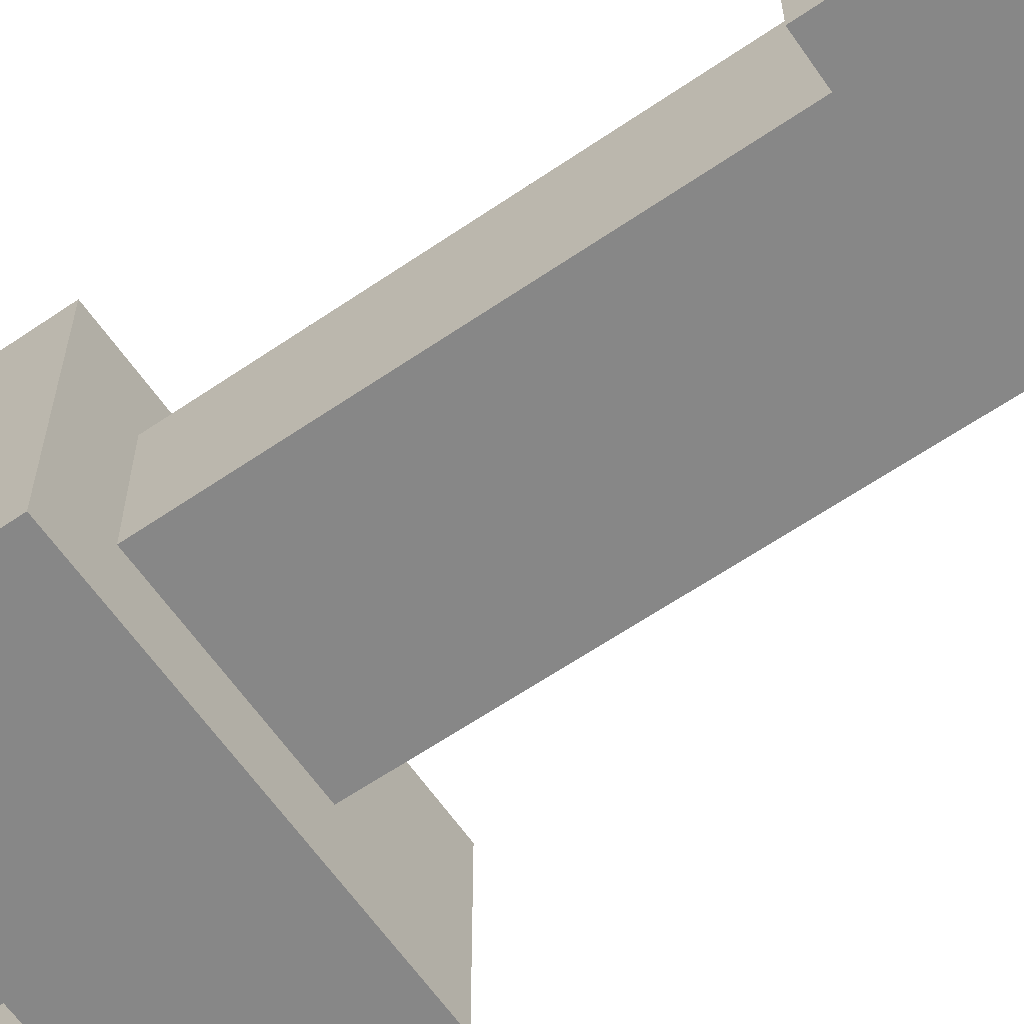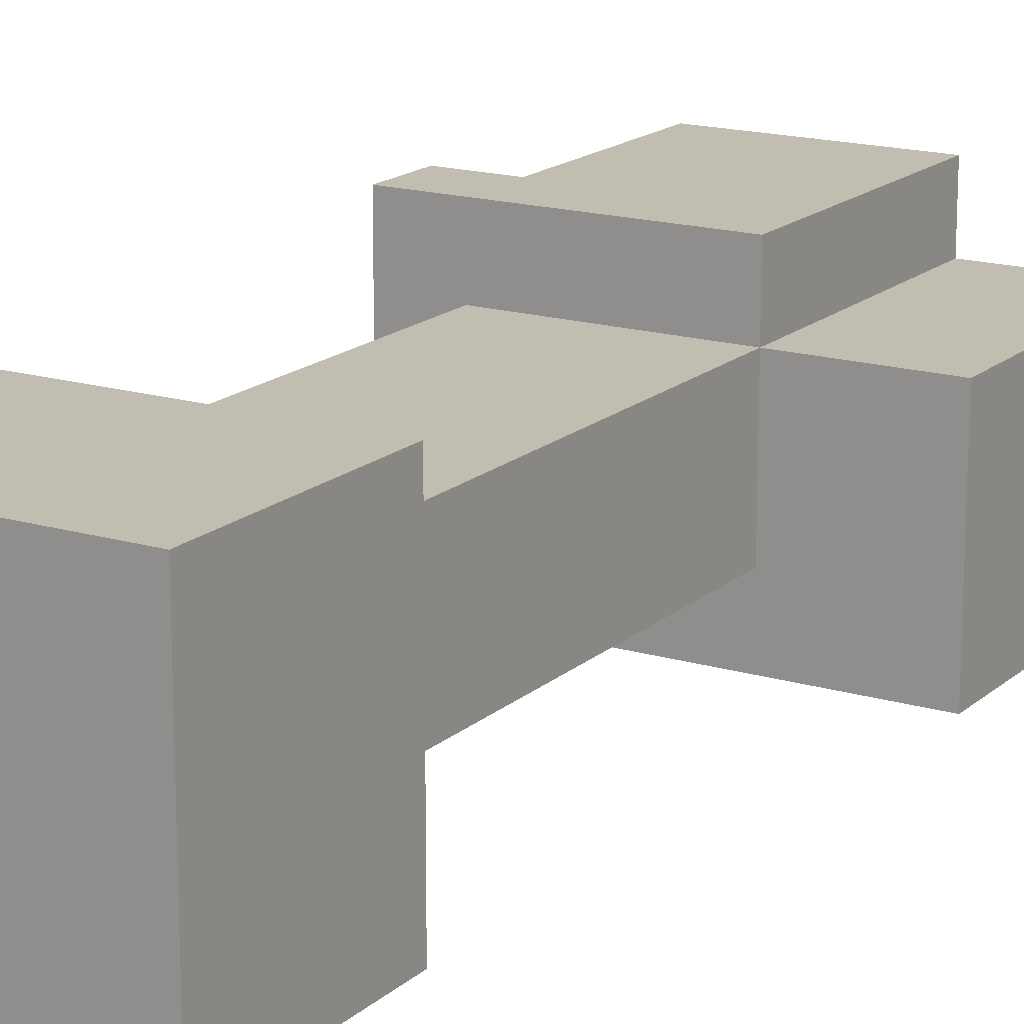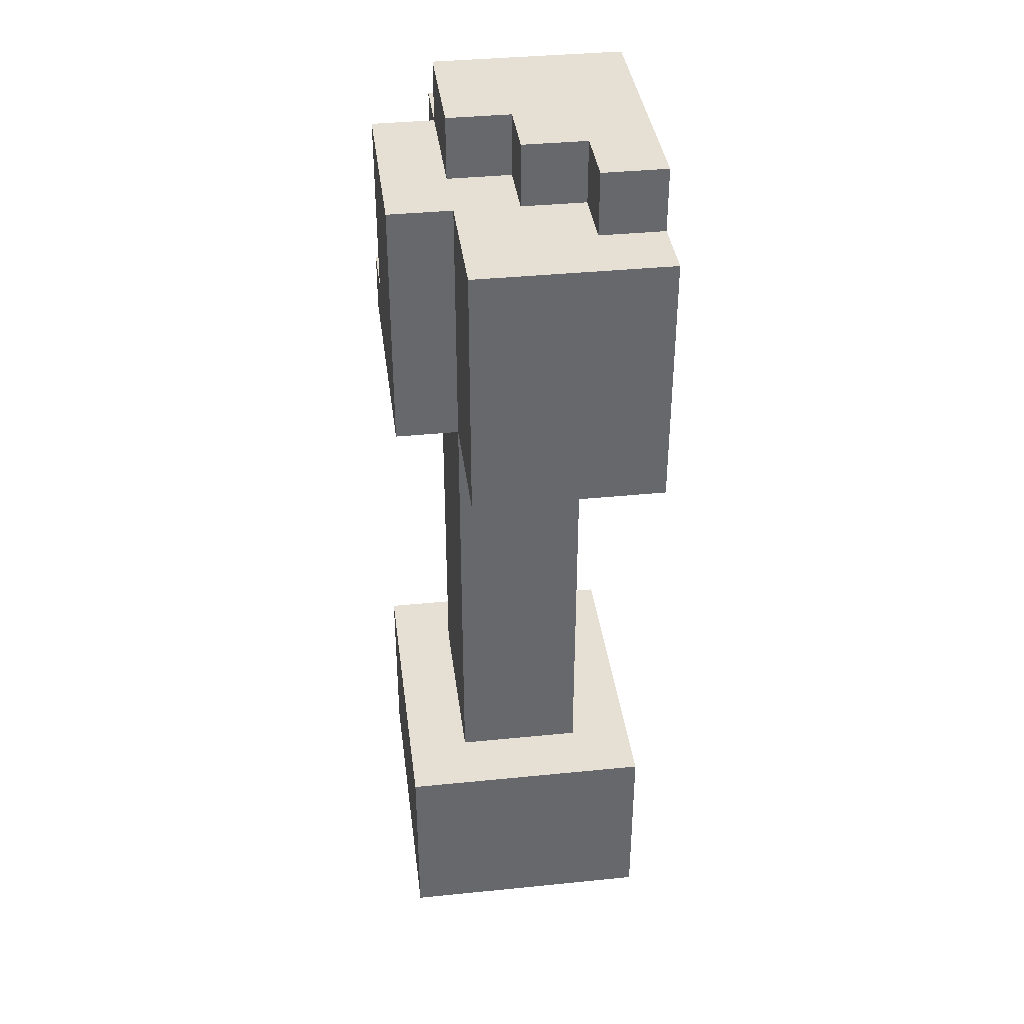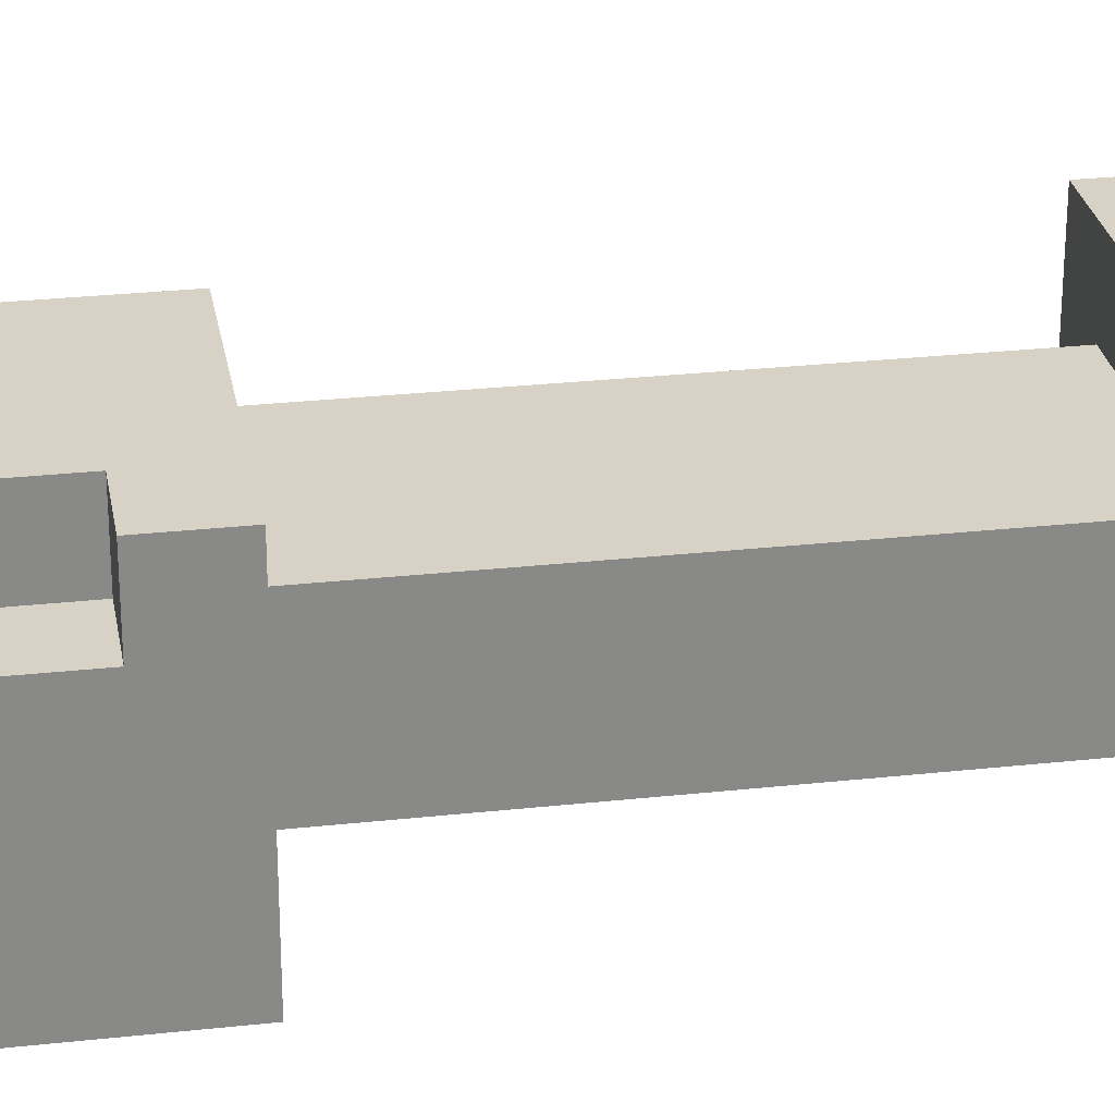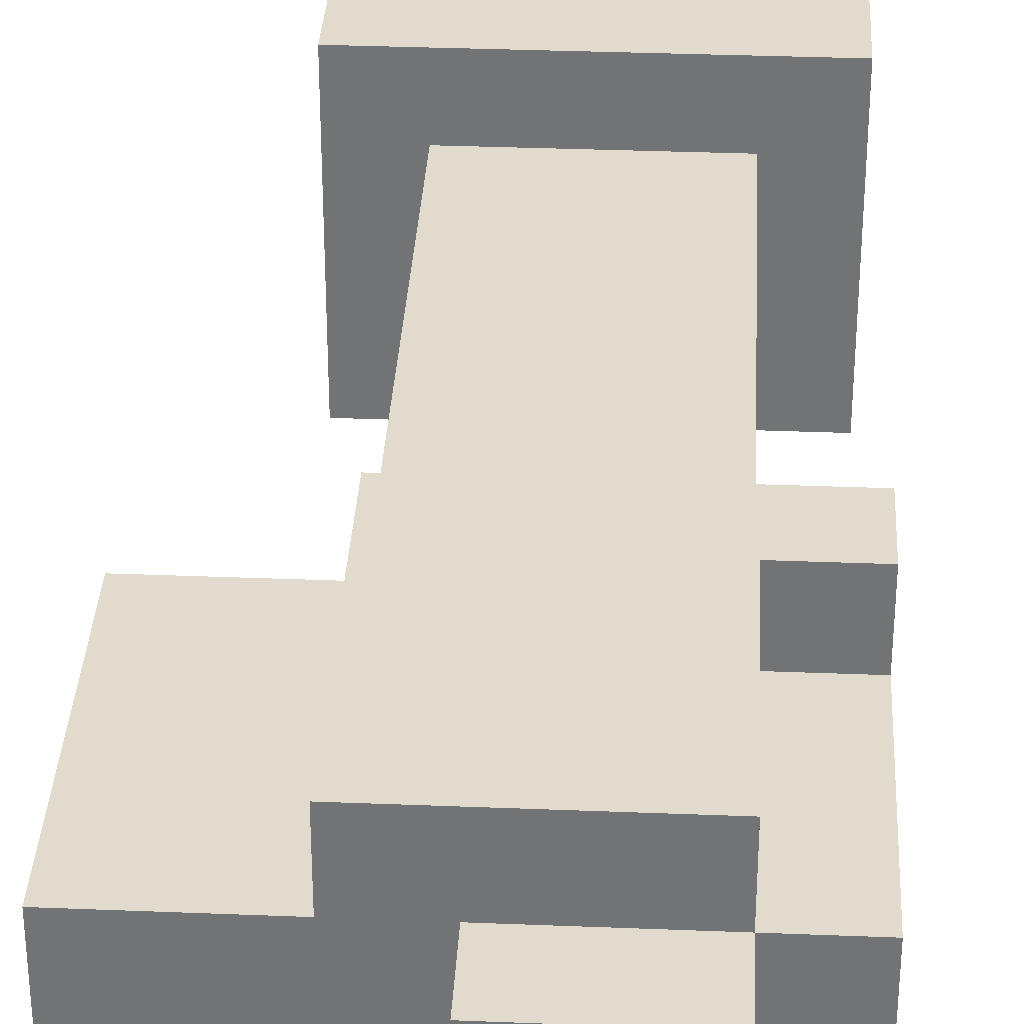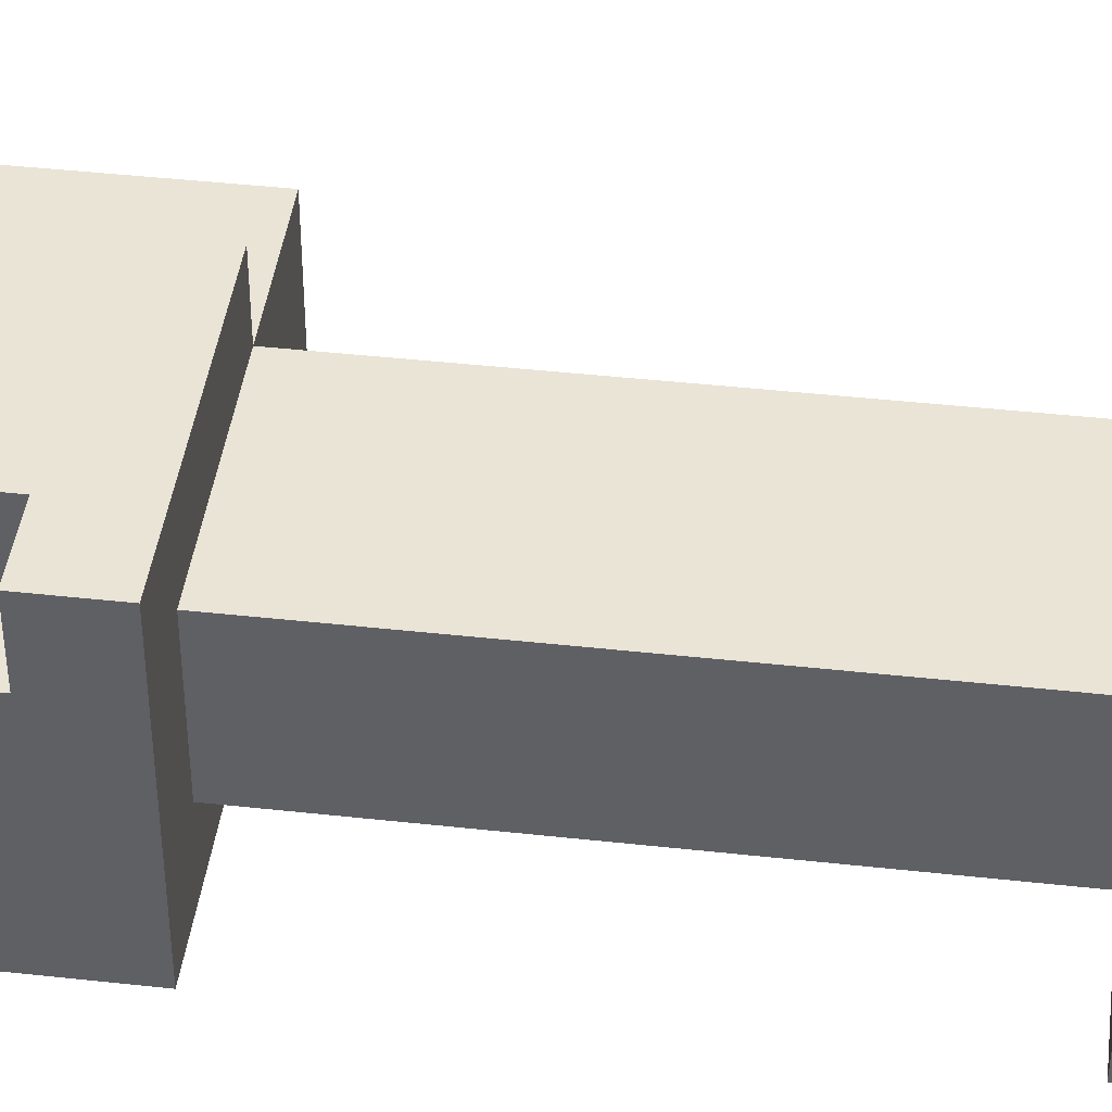
<metadata>
{"format":"obj","ext":"obj","renderer":"f3d","projection":"perspective","resolution":1024,"background":"white","views":[{"elev":-62.6,"azim":-55.3,"up":"+Z"},{"elev":16.8,"azim":31.2,"up":"+Z"},{"elev":37.9,"azim":82.7,"up":"+Y"},{"elev":27.4,"azim":-99.6,"up":"+Z"},{"elev":33.9,"azim":-176.9,"up":"+Z"},{"elev":42.7,"azim":-82.5,"up":"+Z"}]}
</metadata>
<code>
o
v 0.1 -0.7 0.7
v 0.1 -0.7 0.3
v 0.1 -0.4 0.7
v 0.1 -0.4 0.3
v 0.1 0.3 0.7
v 0.1 0.3 0.3
v 0.1 0.4 0.7
v 0.1 0.4 0.6
v 0.1 0.7 0.6
v 0.1 0.7 0.3
v 0.2 -0.4 0.6
v 0.2 -0.4 0.4
v 0.2 0.3 0.6
v 0.2 0.3 0.4
v 0.2 0.4 0.7
v 0.2 0.4 0.6
v 0.2 0.7 0.7
v 0.2 0.7 0.6
v 0.2 0.7 0.3
v 0.2 0.8 0.6
v 0.2 0.8 0.3
v 0.5 0.4 0.6
v 0.5 0.4 0.5
v 0.5 0.6 0.6
v 0.5 0.6 0.5
v 0.5 0.6 0.4
v 0.5 0.6 0.3
v 0.5 0.7 0.4
v 0.5 0.7 0.3
v 0.2 0.5 0.6
v 0.2 0.5 0.5
v 0.2 0.6 0.6
v 0.2 0.6 0.5
v 0.4 0.4 0.6
v 0.4 0.4 0.5
v 0.4 0.5 0.6
v 0.4 0.5 0.5
v 0.4 0.6 0.4
v 0.4 0.6 0.3
v 0.4 0.7 0.6
v 0.4 0.7 0.5
v 0.4 0.7 0.4
v 0.4 0.7 0.3
v 0.4 0.8 0.6
v 0.4 0.8 0.5
v 0.5 -0.4 0.6
v 0.5 -0.4 0.4
v 0.5 0.3 0.7
v 0.5 0.3 0.6
v 0.5 0.3 0.4
v 0.5 0.7 0.7
v 0.5 0.7 0.6
v 0.5 0.7 0.5
v 0.5 0.7 0.4
v 0.5 0.8 0.5
v 0.5 0.8 0.4
v 0.6 -0.7 0.7
v 0.6 -0.7 0.3
v 0.6 -0.4 0.7
v 0.6 -0.4 0.3
v 0.6 0.7 0.4
v 0.6 0.7 0.3
v 0.6 0.8 0.4
v 0.6 0.8 0.3
v 0.7 0.3 0.6
v 0.7 0.3 0.3
v 0.7 0.7 0.6
v 0.7 0.7 0.3
v 0.1 -0.7 0.7
v 0.1 -0.4 0.7
v 0.1 0.3 0.7
v 0.1 0.4 0.7
v 0.2 0.4 0.7
v 0.2 0.7 0.7
v 0.5 0.3 0.7
v 0.5 0.7 0.7
v 0.6 -0.7 0.7
v 0.6 -0.4 0.7
v 0.1 0.4 0.6
v 0.1 0.7 0.6
v 0.2 -0.4 0.6
v 0.2 0.3 0.6
v 0.2 0.4 0.6
v 0.2 0.7 0.6
v 0.2 0.8 0.6
v 0.4 0.7 0.6
v 0.4 0.8 0.6
v 0.5 -0.4 0.6
v 0.5 0.3 0.6
v 0.5 0.7 0.6
v 0.7 0.3 0.6
v 0.7 0.7 0.6
v 0.2 0.5 0.5
v 0.2 0.6 0.5
v 0.3 0.5 0.5
v 0.4 0.4 0.5
v 0.4 0.5 0.5
v 0.4 0.7 0.5
v 0.4 0.8 0.5
v 0.5 0.4 0.5
v 0.5 0.6 0.5
v 0.5 0.7 0.5
v 0.5 0.8 0.5
v 0.5 0.7 0.4
v 0.5 0.8 0.4
v 0.6 0.7 0.4
v 0.6 0.8 0.4
v 0.2 0.5 0.6
v 0.2 0.6 0.6
v 0.3 0.5 0.6
v 0.4 0.4 0.6
v 0.4 0.5 0.6
v 0.5 0.4 0.6
v 0.5 0.6 0.6
v 0.2 -0.4 0.4
v 0.2 0.3 0.4
v 0.4 0.6 0.4
v 0.4 0.7 0.4
v 0.5 -0.4 0.4
v 0.5 0.3 0.4
v 0.5 0.6 0.4
v 0.5 0.7 0.4
v 0.1 -0.7 0.3
v 0.1 -0.4 0.3
v 0.1 0.3 0.3
v 0.1 0.7 0.3
v 0.2 0.7 0.3
v 0.2 0.8 0.3
v 0.4 0.6 0.3
v 0.4 0.7 0.3
v 0.5 0.6 0.3
v 0.5 0.7 0.3
v 0.6 -0.7 0.3
v 0.6 -0.4 0.3
v 0.6 0.7 0.3
v 0.6 0.8 0.3
v 0.7 0.3 0.3
v 0.7 0.7 0.3
v 0.1 -0.7 0.7
v 0.6 -0.7 0.7
v 0.1 -0.7 0.3
v 0.6 -0.7 0.3
v 0.1 0.3 0.7
v 0.5 0.3 0.7
v 0.2 0.3 0.6
v 0.5 0.3 0.6
v 0.7 0.3 0.6
v 0.2 0.3 0.4
v 0.5 0.3 0.4
v 0.1 0.3 0.3
v 0.7 0.3 0.3
v 0.2 0.6 0.6
v 0.5 0.6 0.6
v 0.2 0.6 0.5
v 0.5 0.6 0.5
v 0.4 0.7 0.4
v 0.5 0.7 0.4
v 0.4 0.7 0.3
v 0.5 0.7 0.3
v 0.1 -0.4 0.7
v 0.6 -0.4 0.7
v 0.2 -0.4 0.6
v 0.5 -0.4 0.6
v 0.2 -0.4 0.4
v 0.5 -0.4 0.4
v 0.1 -0.4 0.3
v 0.6 -0.4 0.3
v 0.1 0.4 0.7
v 0.2 0.4 0.7
v 0.1 0.4 0.6
v 0.2 0.4 0.6
v 0.4 0.4 0.6
v 0.5 0.4 0.6
v 0.4 0.4 0.5
v 0.5 0.4 0.5
v 0.2 0.5 0.6
v 0.3 0.5 0.6
v 0.4 0.5 0.6
v 0.2 0.5 0.5
v 0.3 0.5 0.5
v 0.4 0.5 0.5
v 0.4 0.6 0.4
v 0.5 0.6 0.4
v 0.4 0.6 0.3
v 0.5 0.6 0.3
v 0.2 0.7 0.7
v 0.5 0.7 0.7
v 0.1 0.7 0.6
v 0.2 0.7 0.6
v 0.4 0.7 0.6
v 0.5 0.7 0.6
v 0.7 0.7 0.6
v 0.4 0.7 0.5
v 0.5 0.7 0.5
v 0.5 0.7 0.4
v 0.6 0.7 0.4
v 0.1 0.7 0.3
v 0.2 0.7 0.3
v 0.6 0.7 0.3
v 0.7 0.7 0.3
v 0.2 0.8 0.6
v 0.4 0.8 0.6
v 0.4 0.8 0.5
v 0.5 0.8 0.5
v 0.5 0.8 0.4
v 0.6 0.8 0.4
v 0.2 0.8 0.3
v 0.6 0.8 0.3
f 3 2 1
f 4 2 3
f 7 6 5
f 8 6 7
f 9 6 8
f 10 6 9
f 13 12 11
f 14 12 13
f 17 16 15
f 18 16 17
f 20 19 18
f 21 19 20
f 24 23 22
f 25 23 24
f 28 27 26
f 29 27 28
f 30 31 32
f 32 31 33
f 34 35 36
f 36 35 37
f 38 39 42
f 42 39 43
f 40 41 44
f 44 41 45
f 46 47 49
f 49 47 50
f 48 49 51
f 51 49 52
f 53 54 55
f 55 54 56
f 57 58 59
f 59 58 60
f 61 62 63
f 63 62 64
f 65 66 67
f 67 66 68
f 73 72 71
f 75 73 71
f 75 74 73
f 76 74 75
f 77 70 69
f 78 70 77
f 83 80 79
f 84 80 83
f 86 85 84
f 87 85 86
f 88 82 81
f 89 82 88
f 91 90 89
f 92 90 91
f 95 94 93
f 97 94 95
f 100 97 96
f 101 94 97
f 101 97 100
f 102 99 98
f 103 99 102
f 106 105 104
f 107 105 106
f 108 109 110
f 110 109 112
f 111 112 113
f 112 109 114
f 113 112 114
f 115 116 119
f 119 116 120
f 117 118 121
f 121 118 122
f 125 126 127
f 125 127 129
f 127 128 129
f 129 128 130
f 125 129 131
f 130 128 132
f 123 124 133
f 133 124 134
f 131 132 135
f 132 128 135
f 135 128 136
f 125 131 137
f 131 135 137
f 137 135 138
f 141 140 139
f 142 140 141
f 145 144 143
f 146 144 145
f 148 145 143
f 149 147 146
f 150 148 143
f 150 149 148
f 151 147 149
f 151 149 150
f 154 153 152
f 155 153 154
f 158 157 156
f 159 157 158
f 160 161 162
f 162 161 163
f 160 162 164
f 163 161 165
f 160 164 166
f 164 165 166
f 165 161 167
f 166 165 167
f 168 169 170
f 170 169 171
f 172 173 174
f 174 173 175
f 176 177 179
f 177 178 180
f 179 177 180
f 180 178 181
f 182 183 184
f 184 183 185
f 186 187 189
f 189 187 190
f 190 187 191
f 191 192 193
f 190 191 193
f 193 192 194
f 194 192 195
f 195 192 196
f 188 189 197
f 197 189 198
f 196 192 199
f 199 192 200
f 201 202 203
f 203 204 205
f 201 203 207
f 205 206 207
f 203 205 207
f 207 206 208

</code>
